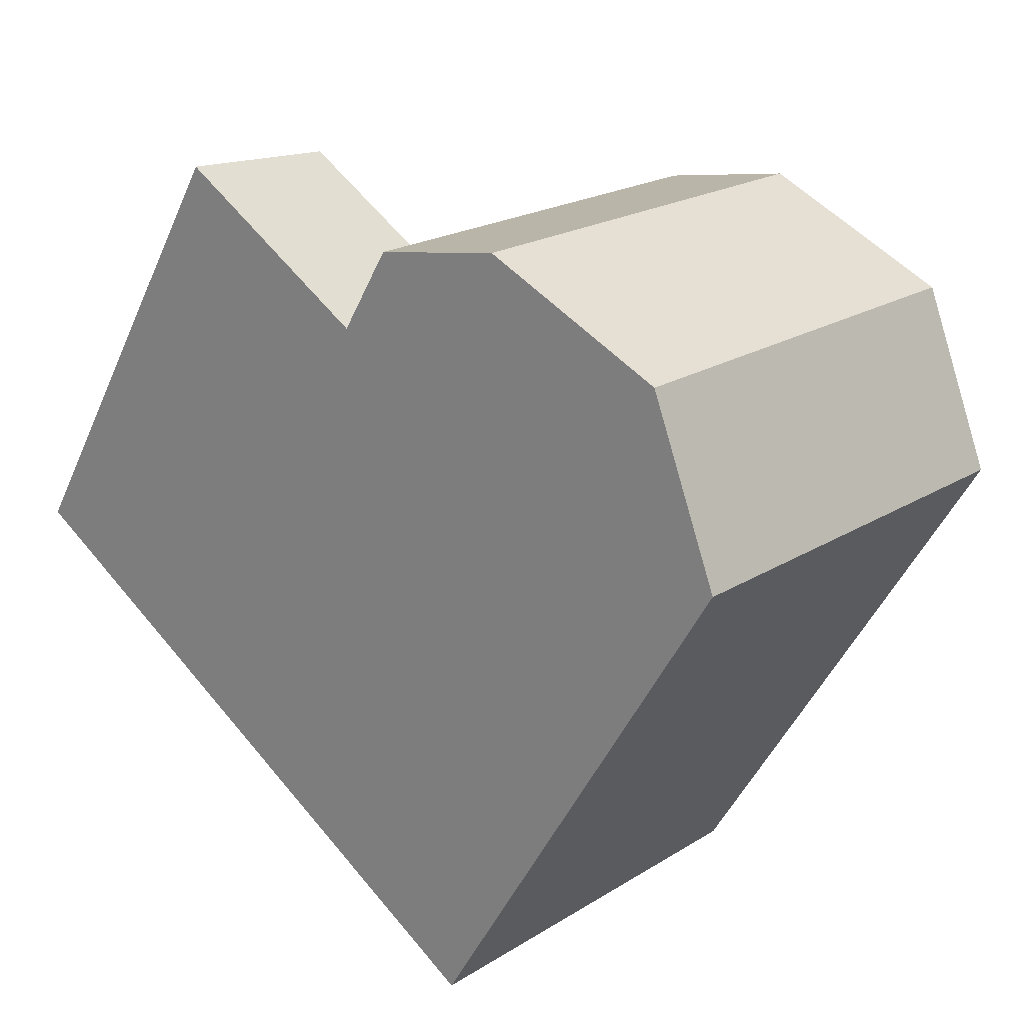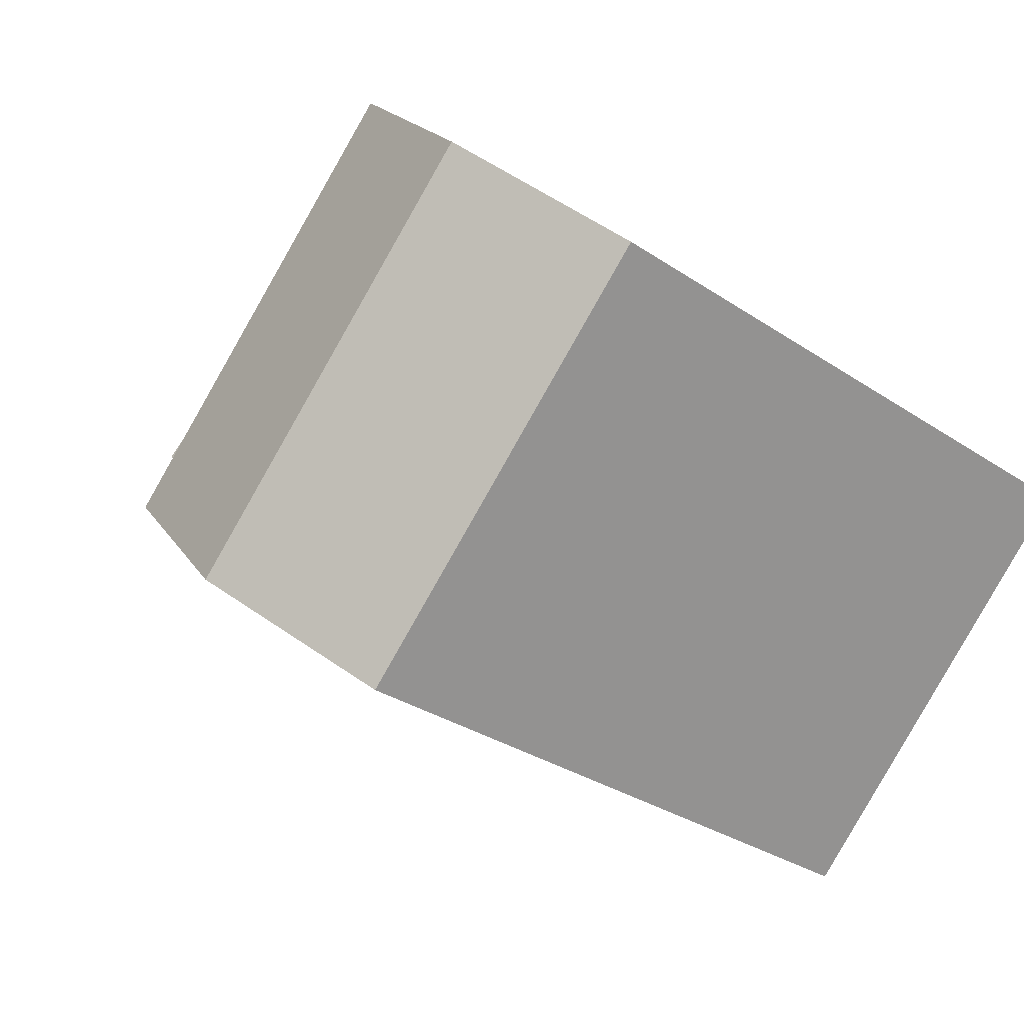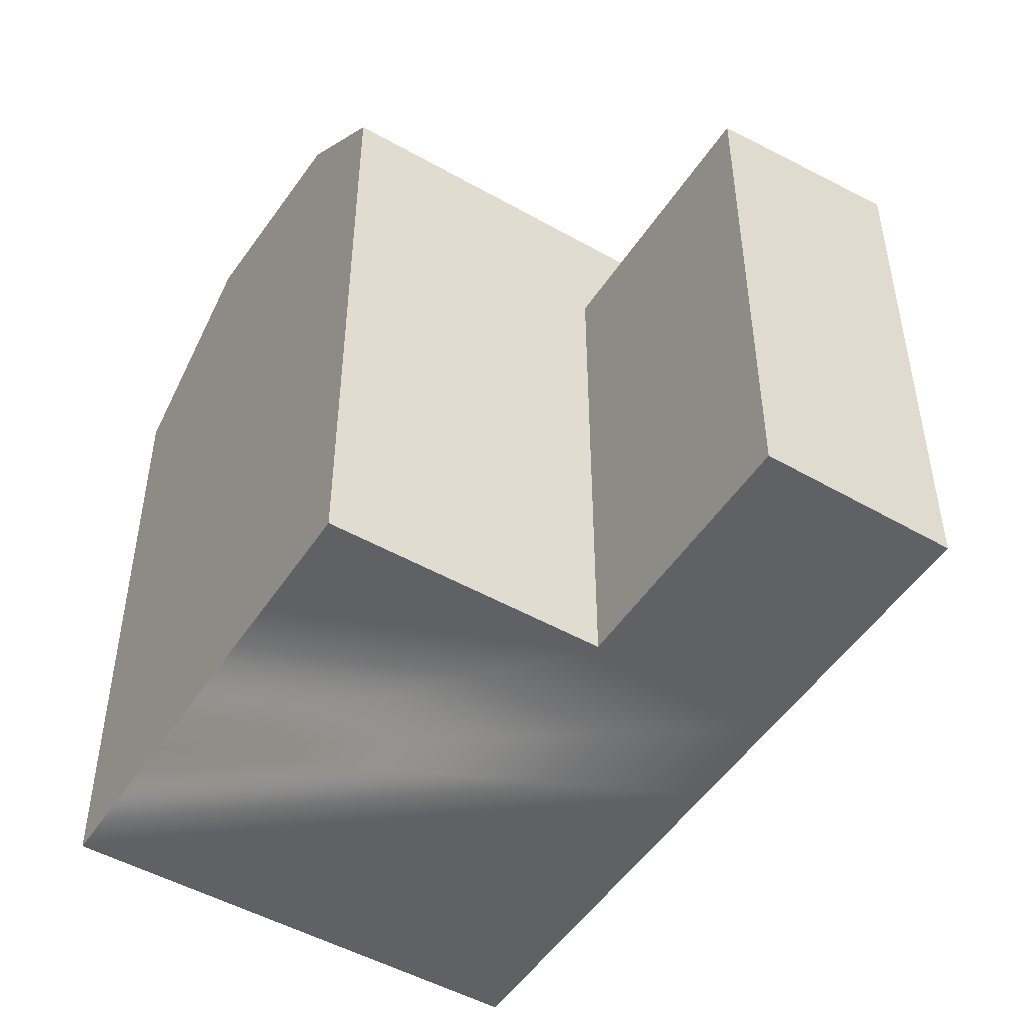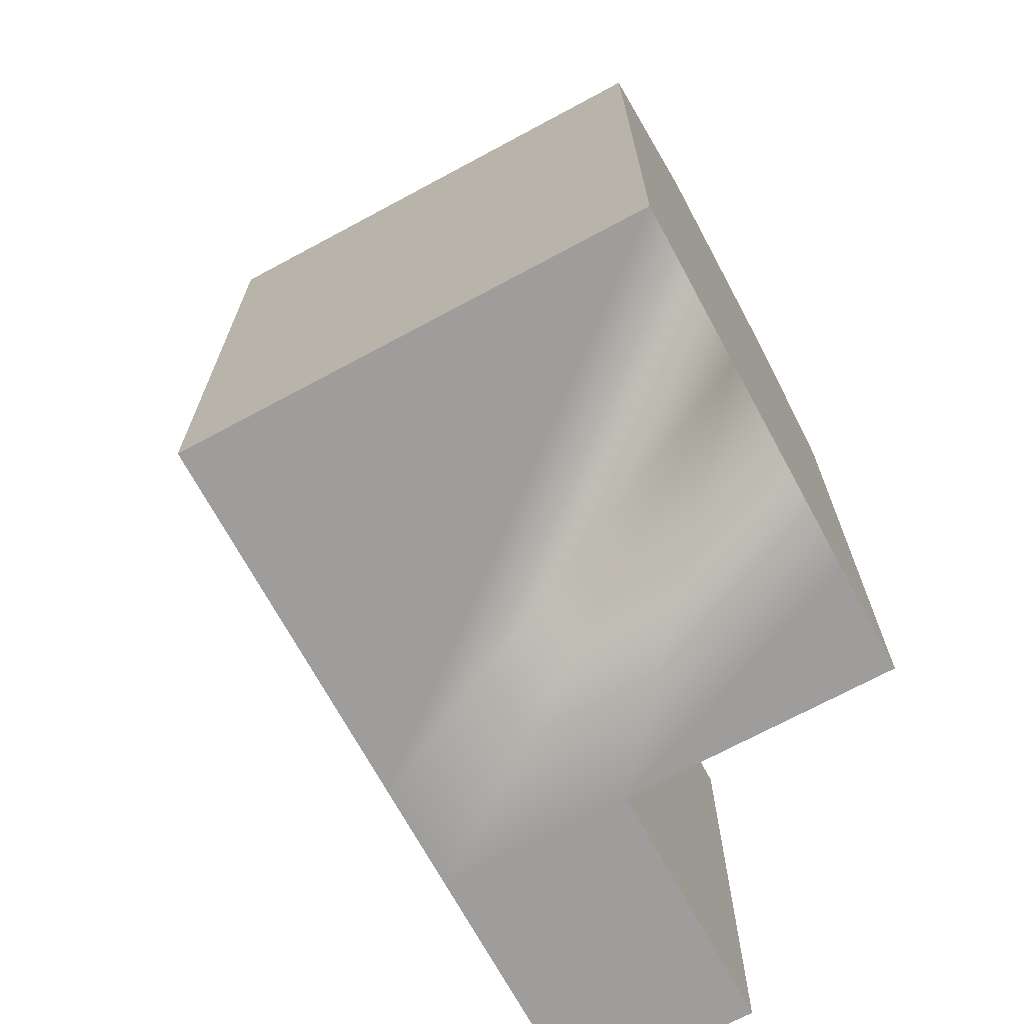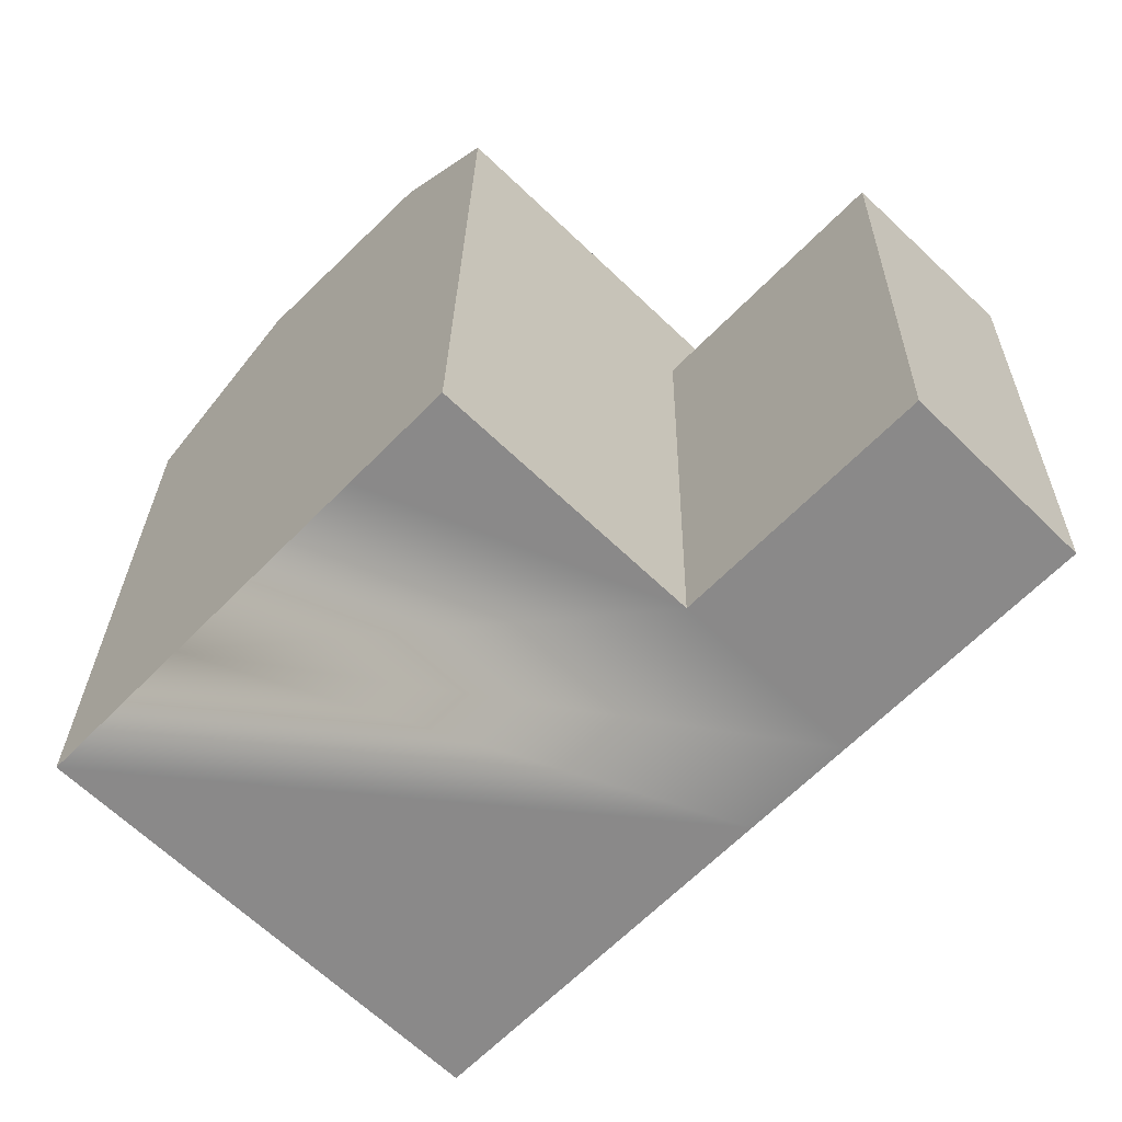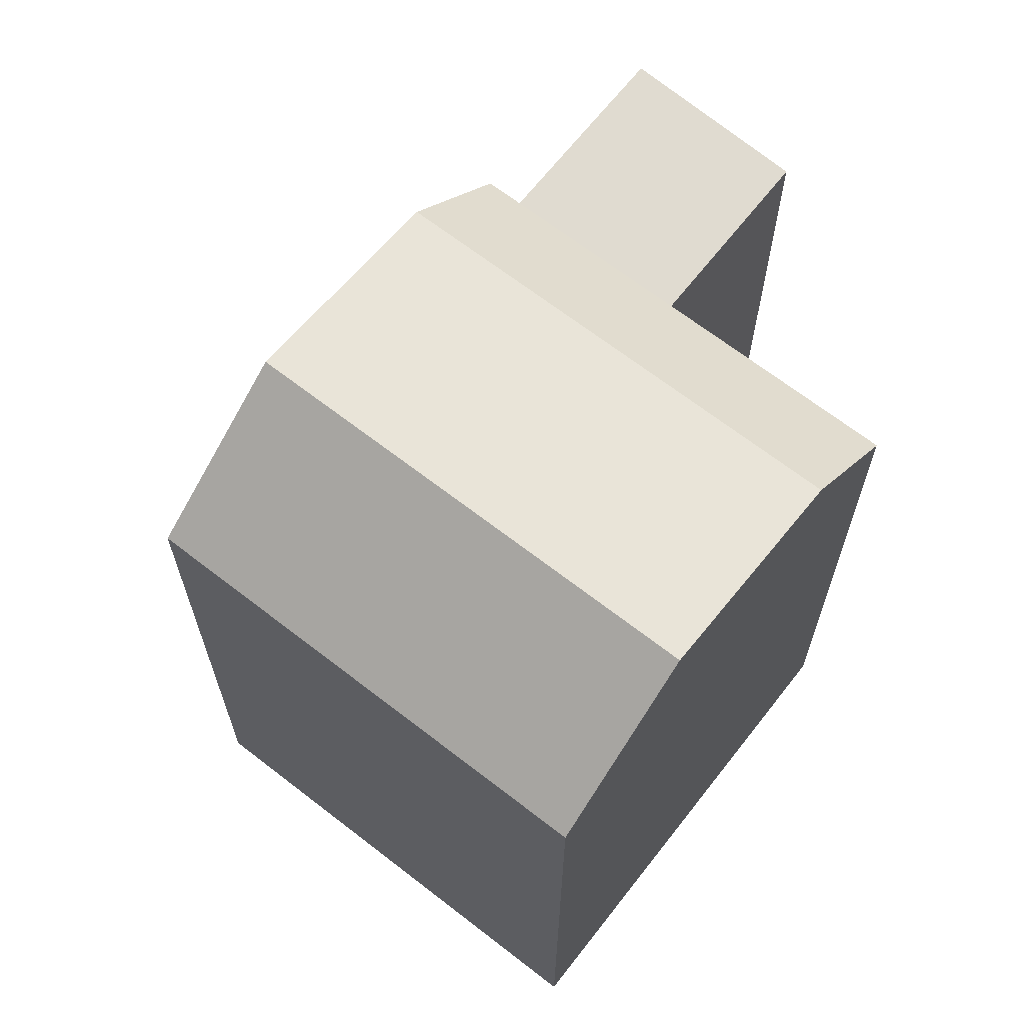
<metadata>
{"format":"obj","ext":"obj","renderer":"f3d","projection":"perspective","resolution":1024,"background":"white","views":[{"elev":-47.7,"azim":157.0,"up":"+Z"},{"elev":-31.3,"azim":-133.6,"up":"+Z"},{"elev":-49.3,"azim":12.0,"up":"+Y"},{"elev":-70.6,"azim":-107.6,"up":"+Y"},{"elev":26.6,"azim":0.9,"up":"+Z"},{"elev":67.1,"azim":-98.0,"up":"+Y"}]}
</metadata>
<code>
v  18.65 -4.22e-17 0.6892
v  23.6 14.73 5.847
v  23.6 -3.581e-16 5.848
v  16.52 9.34e-17 -1.525
v  12.36 3.59e-16 -5.863
v  9.319 5.529e-16 -9.029
v  18.65 14.73 0.6887
v  9.319 17.6 -9.03
v  18.65 17.6 0.6886
v  16.52 20.22 -1.526
v  12.36 20.91 -5.863
v  14.84 14.22 4.379
v  14.84 17.6 4.379
v  9.355 -5.934e-16 9.69
v  14.84 -2.682e-16 4.38
v  9.356 17.6 9.69
v  0.0003752 17.6 -0.0005577
v  7.224 20.22 7.481
v  3.049 20.91 3.157
v  0 0 0
v  3.048 -1.933e-16 3.157
v  7.224 -4.581e-16 7.482
v  5.51 17.6 -5.339
v  5.51 3.269e-16 -5.339
v  19.82 14.22 9.573
v  19.82 -5.862e-16 9.573
v  12.71 20.22 2.165
v  8.549 20.91 -2.173
g defaultobject
f 1 2 3
f 2 1 4
f 2 4 5
f 2 5 6
f 2 6 7
f 7 6 8
f 7 8 9
f 9 8 10
f 10 8 11
f 9 12 7
f 12 9 13
f 12 14 15
f 14 12 16
f 16 12 13
f 17 18 19
f 18 17 16
f 16 17 20
f 16 20 14
f 14 20 21
f 14 21 22
f 6 23 8
f 23 6 17
f 17 6 24
f 17 24 20
f 3 25 26
f 25 3 2
f 25 15 26
f 15 25 12
f 22 15 14
f 15 22 21
f 15 21 1
f 1 21 4
f 4 21 20
f 4 20 5
f 5 20 24
f 5 24 6
f 15 3 26
f 3 15 1
f 10 13 9
f 13 10 27
f 13 27 16
f 16 27 18
f 11 27 10
f 27 11 18
f 18 11 28
f 18 28 19
f 8 28 11
f 28 8 19
f 19 8 23
f 19 23 17
f 12 2 7
f 2 12 25

</code>
